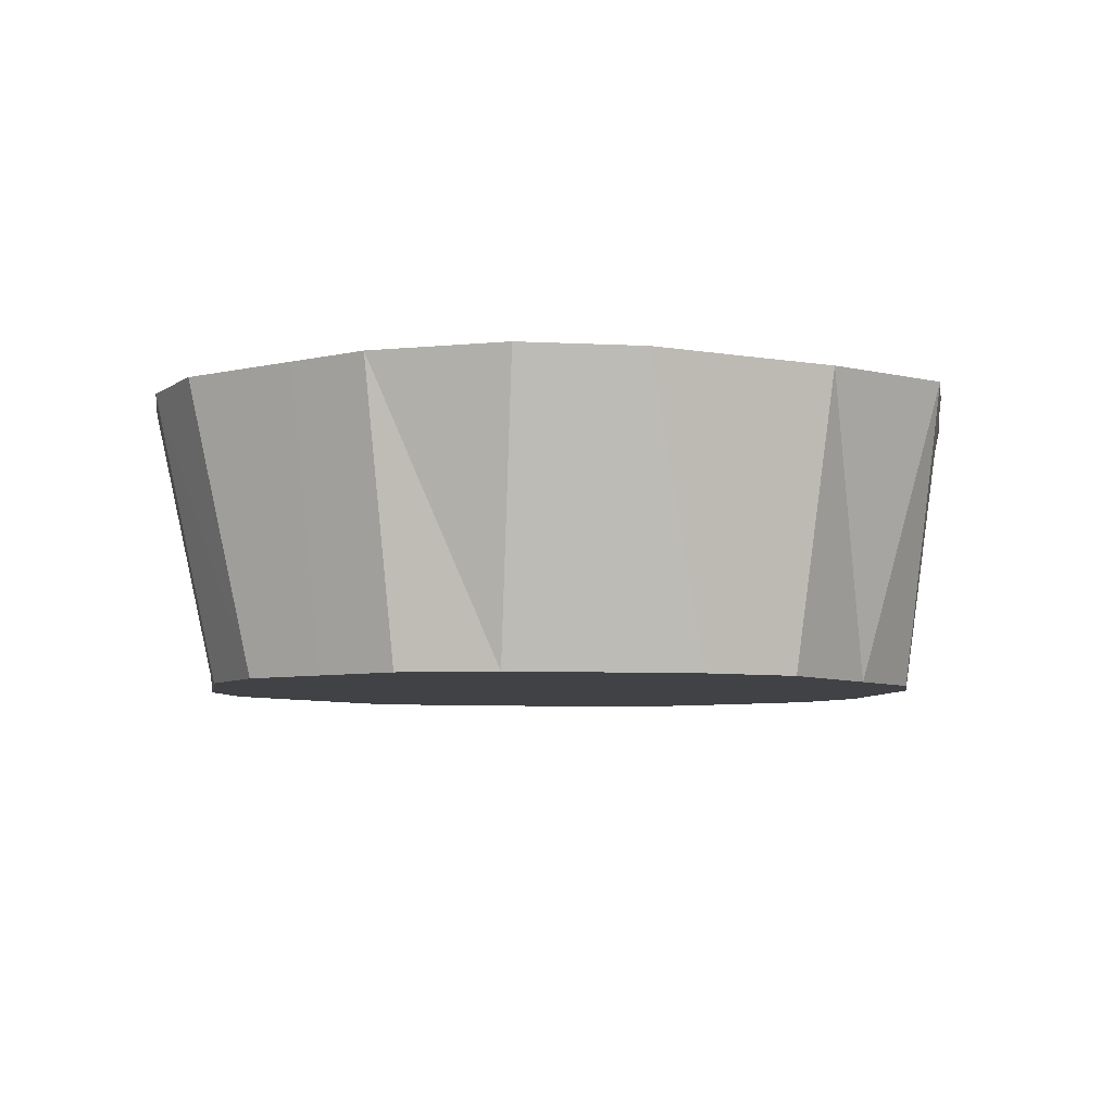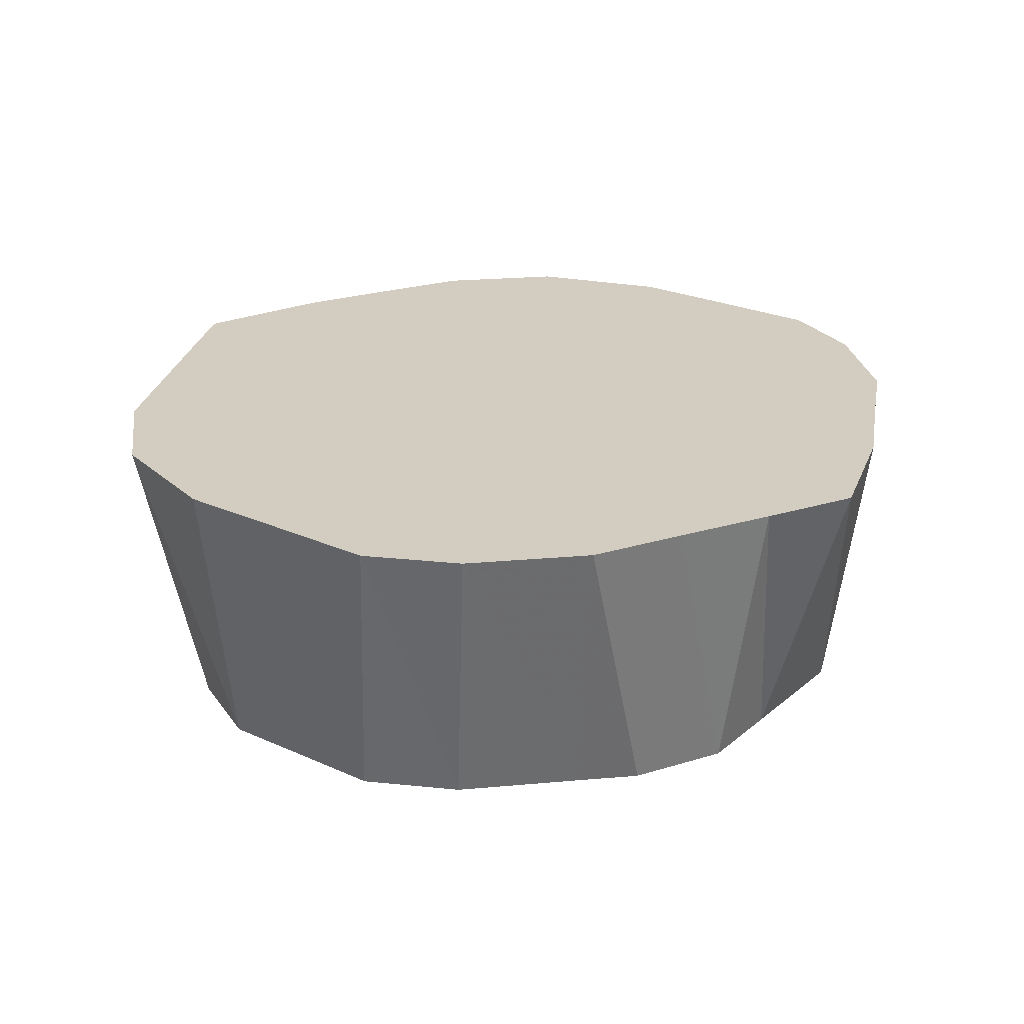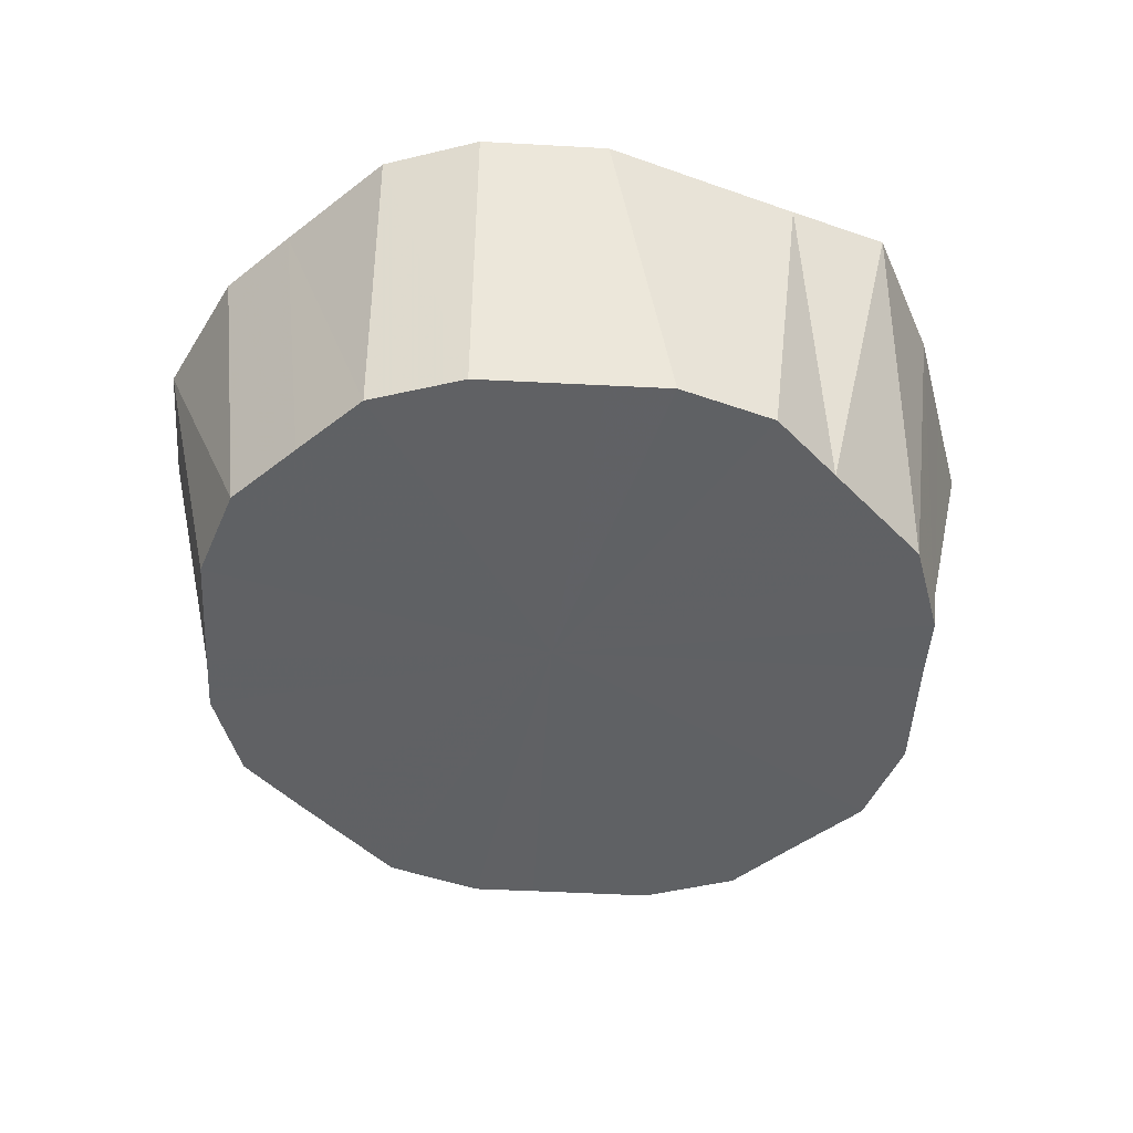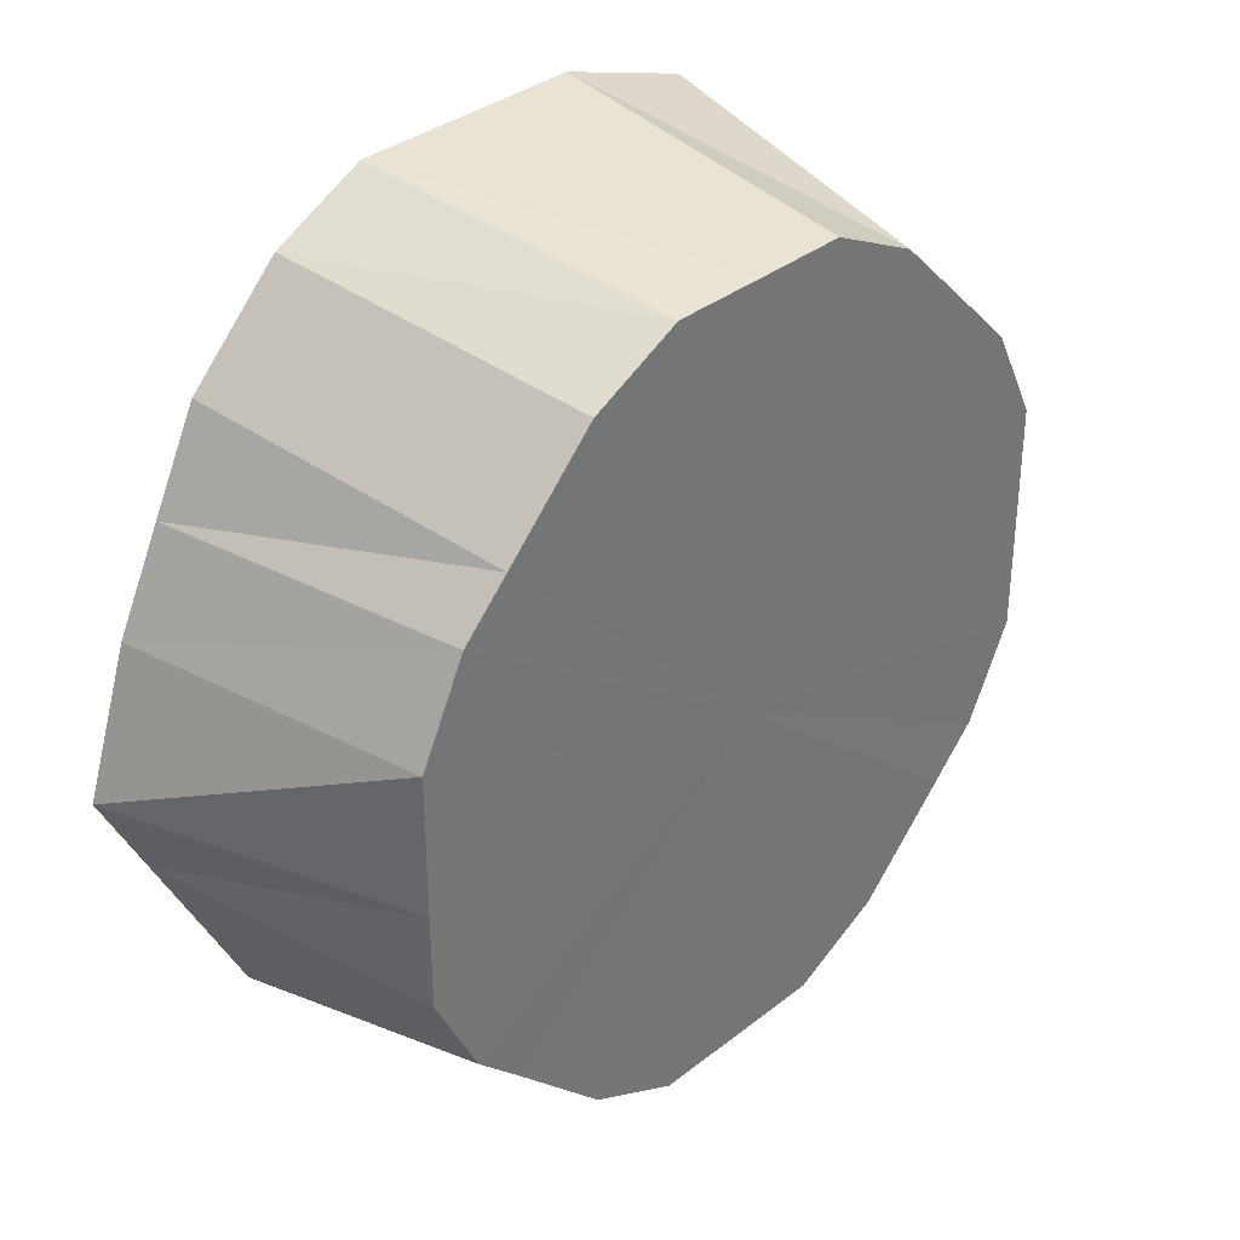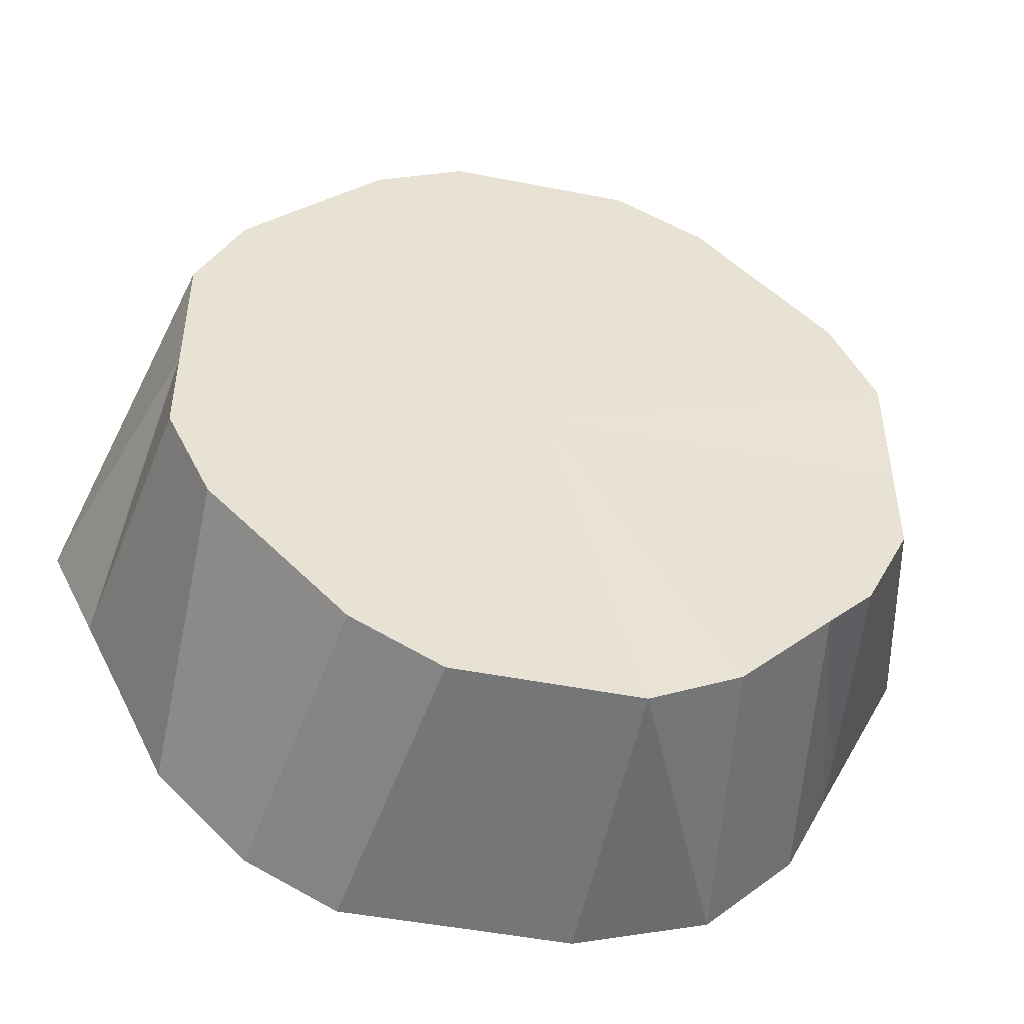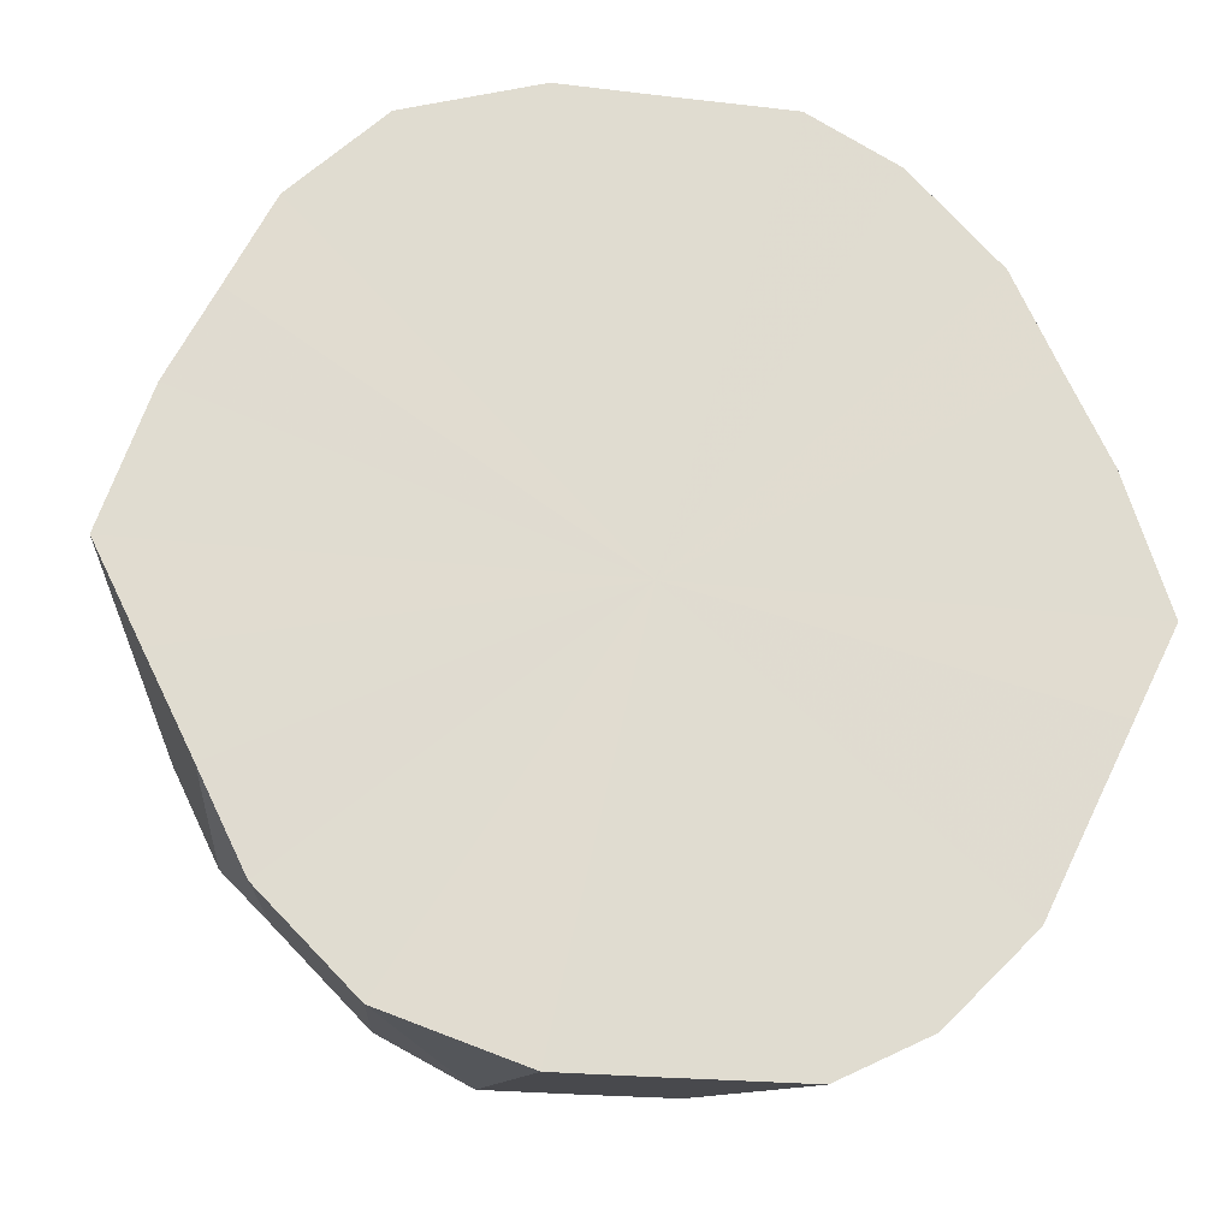
<metadata>
{"format":"obj","ext":"obj","renderer":"f3d","projection":"perspective","resolution":1024,"background":"white","views":[{"elev":-6.2,"azim":-144.3,"up":"+Z"},{"elev":24.5,"azim":36.6,"up":"+Z"},{"elev":-46.8,"azim":41.5,"up":"+Z"},{"elev":34.9,"azim":133.8,"up":"+Y"},{"elev":-48.1,"azim":167.7,"up":"+Y"},{"elev":-20.9,"azim":-12.3,"up":"+Y"}]}
</metadata>
<code>
o 19748
v 2209 1871 14.13
v 2209 1871 14.13
v 2209 1871 14.06
v 2209 1871 14.13
v 2209 1871 14.06
v 2209 1871 14.13
v 2209 1871 14.06
v 2209 1871 14.13
v 2209 1871 14.13
v 2209 1871 14.06
v 2209 1871 14.06
v 2209 1871 14.13
v 2209 1871 14.06
v 2209 1871 14.13
v 2209 1871 14.06
v 2209 1871 14.13
v 2209 1871 14.06
v 2209 1871 14.13
v 2209 1871 14.13
v 2209 1871 14.06
v 2209 1871 14.13
v 2209 1871 14.13
v 2209 1871 14.06
v 2209 1871 14.13
v 2209 1871 14.06
v 2209 1871 14.13
v 2209 1871 14.06
v 2209 1871 14.13
v 2209 1871 14.06
v 2209 1871 14.13
v 2209 1871 14.13
v 2209 1871 14.06
v 2209 1871 14.13
v 2209 1871 14.13
v 2209 1871 14.06
v 2208 1871 14.13
v 2209 1871 14.06
v 2208 1871 14.13
v 2209 1871 14.06
v 2209 1871 14.13
v 2209 1871 14.13
v 2209 1871 14.06
v 2209 1871 14.13
v 2209 1871 14.06
v 2209 1871 14.06
v 2209 1871 14.06
v 2209 1871 14.06
v 2209 1871 14.13
v 2209 1871 14.06
v 2209 1871 14.13
v 2209 1871 14.13
v 2209 1871 14.06
v 2209 1871 14.13
v 2209 1871 14.13
v 2209 1871 14.06
v 2209 1871 14.13
v 2209 1871 14.06
v 2209 1871 14.06
v 2209 1871 14.06
v 2209 1871 14.06
v 2209 1871 14.06
v 2209 1871 14.13
v 2209 1871 14.06
v 2209 1871 14.13
v 2209 1871 14.06
v 2209 1871 14.13
v 2209 1871 14.13
v 2209 1871 14.06
v 2209 1871 14.06
v 2209 1871 14.06
v 2209 1871 14.06
v 2209 1871 14.06
v 2209 1871 14.06
v 2209 1871 14.06
v 2209 1871 14.06
v 2209 1871 14.06
v 2209 1871 14.06
v 2209 1871 14.06
v 2209 1871 14.06
v 2209 1871 14.13
v 2209 1871 14.06
v 2209 1871 14.06
v 2209 1871 14.13
v 2209 1871 14.06
v 2209 1871 14.13
v 2209 1871 14.06
v 2209 1871 14.06
v 2209 1871 14.13
v 2209 1871 14.06
v 2209 1871 14.13
v 2209 1871 14.06
v 2209 1871 14.06
v 2209 1871 14.13
v 2209 1871 14.06
v 2209 1871 14.13
v 2209 1871 14.06
v 2209 1871 14.06
v 2209 1871 14.13
v 2209 1871 14.06
v 2209 1871 14.13
v 2209 1871 14.06
v 2209 1871 14.06
v 2209 1871 14.13
v 2209 1871 14.06
v 2209 1871 14.13
v 2209 1871 14.06
v 2209 1871 14.13
v 2209 1871 14.06
v 2209 1871 14.06
v 2209 1871 14.13
v 2209 1871 14.06
v 2209 1871 14.13
v 2209 1871 14.13
v 2209 1871 14.13
v 2209 1871 14.13
v 2209 1871 14.13
v 2209 1871 14.13
v 2209 1871 14.13
v 2209 1871 14.13
v 2209 1871 14.13
v 2209 1871 14.13
v 2209 1871 14.13
v 2209 1871 14.13
v 2209 1871 14.13
v 2209 1871 14.13
v 2209 1871 14.13
v 2209 1871 14.13
v 2209 1871 14.13
v 2209 1871 14.13
v 2209 1871 14.13
v 2209 1871 14.13
v 2209 1871 14.13
v 2209 1871 14.13
v 2209 1871 14.13
v 2208 1871 14.13
v 2209 1871 14.13
f 1 2 3
f 2 4 5
f 6 1 7
f 8 3 7
f 9 6 10
f 7 3 11
f 12 9 13
f 4 14 15
f 16 12 17
f 18 13 17
f 17 13 11
f 19 16 20
f 21 17 20
f 20 17 11
f 22 19 23
f 24 22 25
f 26 24 27
f 28 27 29
f 30 26 29
f 29 27 11
f 31 30 32
f 33 29 32
f 32 29 11
f 34 31 35
f 36 34 37
f 38 37 39
f 40 36 39
f 39 37 11
f 41 40 42
f 43 41 44
f 45 46 11
f 46 47 11
f 48 44 49
f 50 43 49
f 49 44 11
f 51 50 52
f 53 49 52
f 52 49 11
f 54 51 55
f 56 54 57
f 58 59 11
f 59 60 11
f 60 61 11
f 62 57 63
f 63 57 11
f 64 56 63
f 14 64 65
f 66 63 65
f 65 63 11
f 67 65 15
f 15 65 11
f 68 69 11
f 69 70 11
f 71 72 11
f 72 73 11
f 74 75 11
f 75 76 11
f 77 78 11
f 78 79 11
f 80 81 82
f 83 84 81
f 85 86 87
f 88 89 86
f 90 91 92
f 93 94 91
f 95 96 97
f 98 99 96
f 100 101 102
f 103 104 101
f 105 106 104
f 107 108 109
f 110 111 108
f 112 113 114
f 114 113 115
f 116 113 112
f 115 113 117
f 118 113 116
f 117 113 119
f 120 113 118
f 119 113 121
f 122 113 120
f 121 113 123
f 124 113 122
f 123 113 125
f 126 113 124
f 125 113 127
f 128 113 126
f 127 113 129
f 130 113 128
f 129 113 131
f 132 113 130
f 131 113 133
f 134 113 132
f 133 113 135
f 136 113 134
f 135 113 136

</code>
